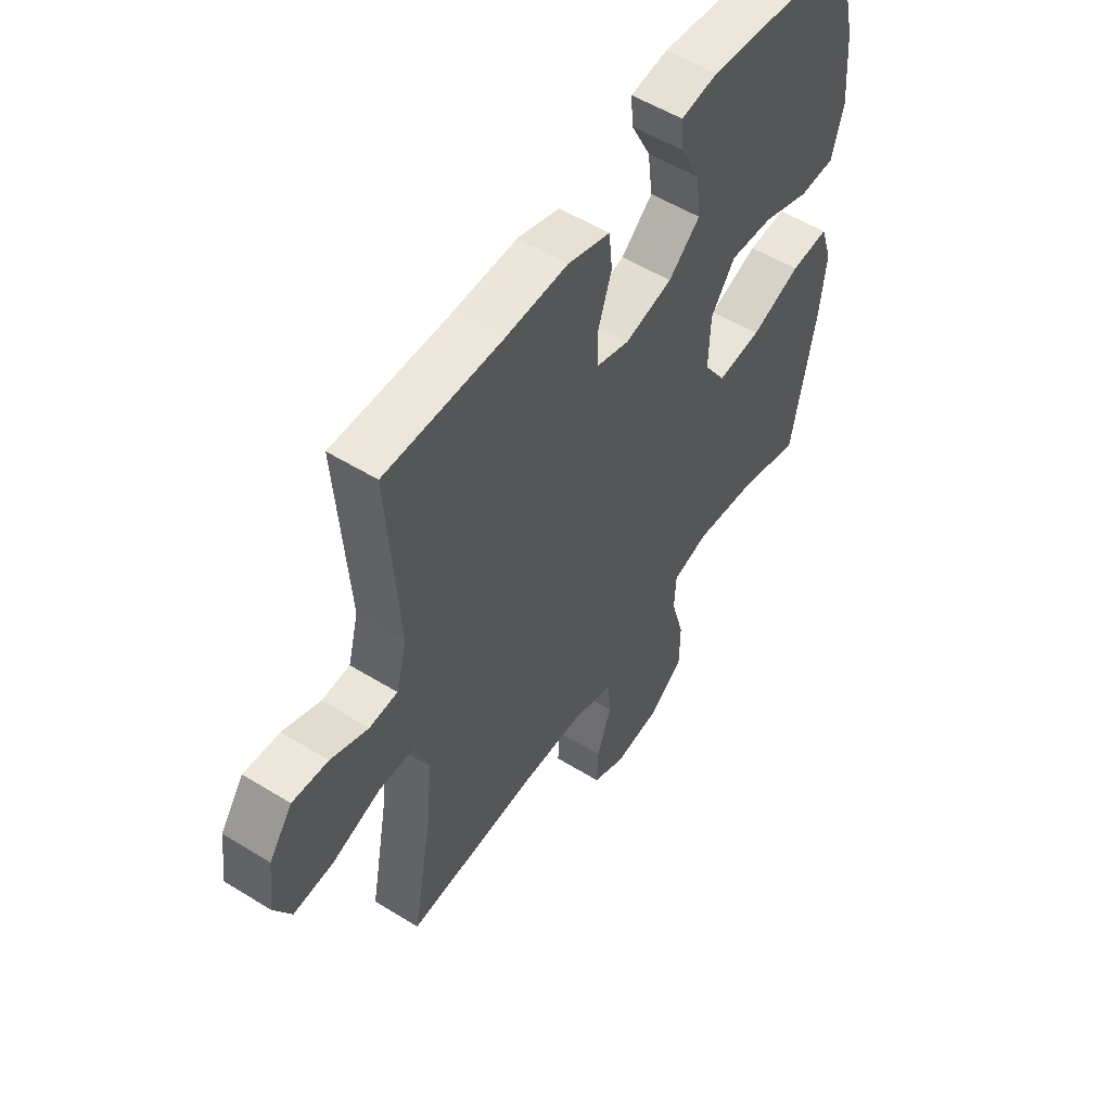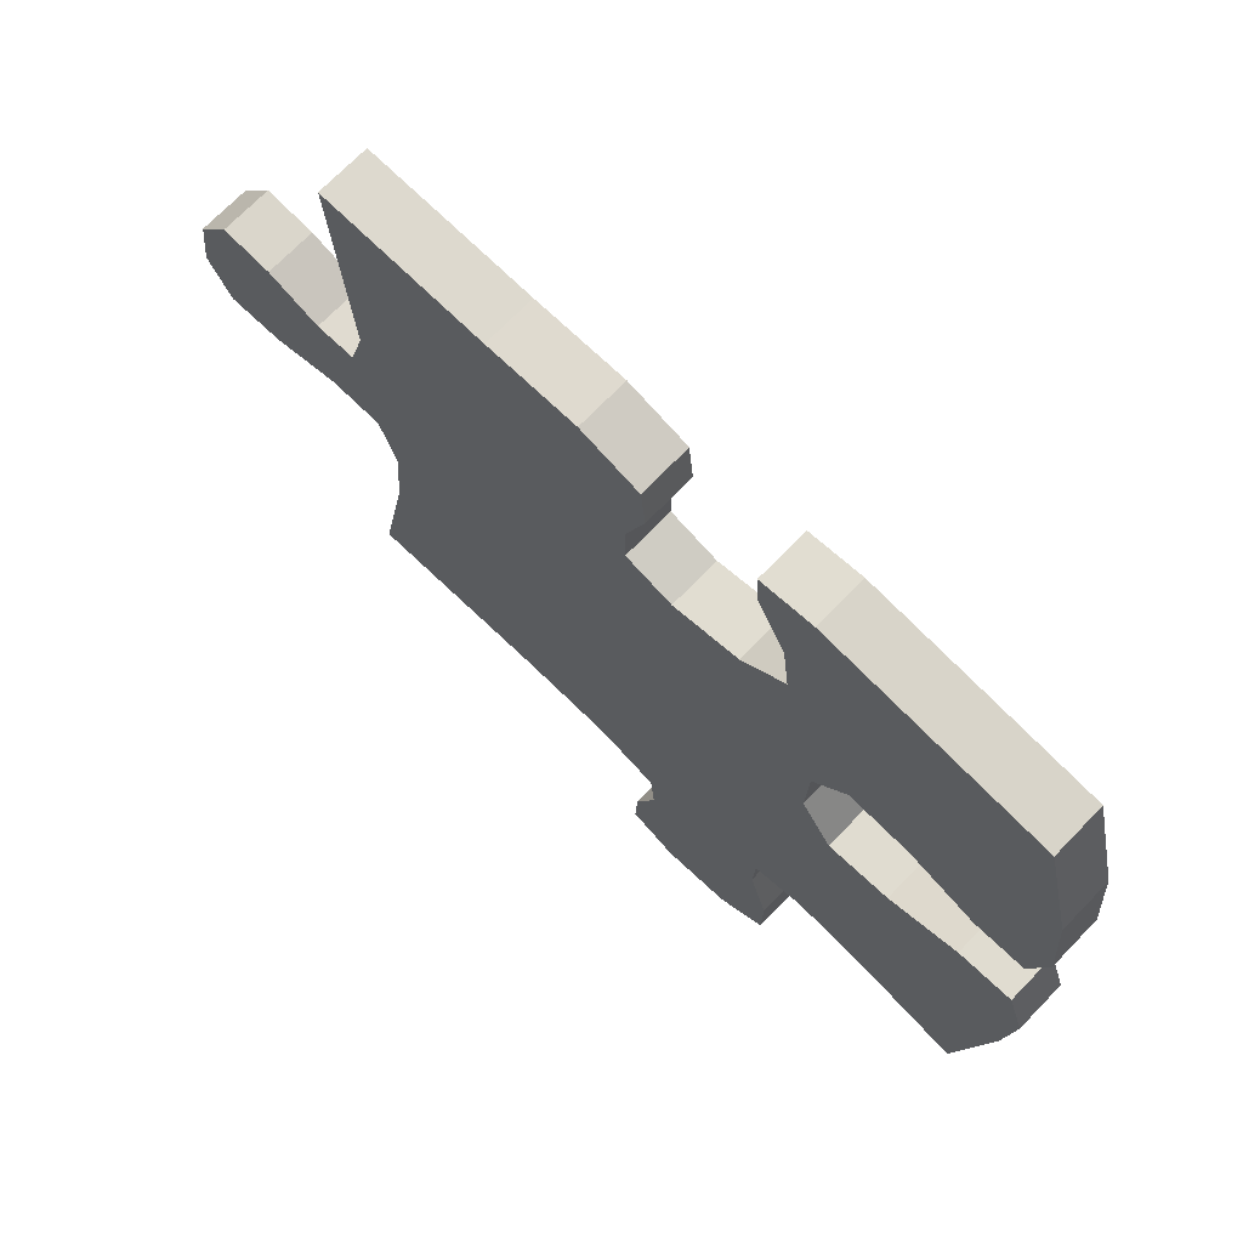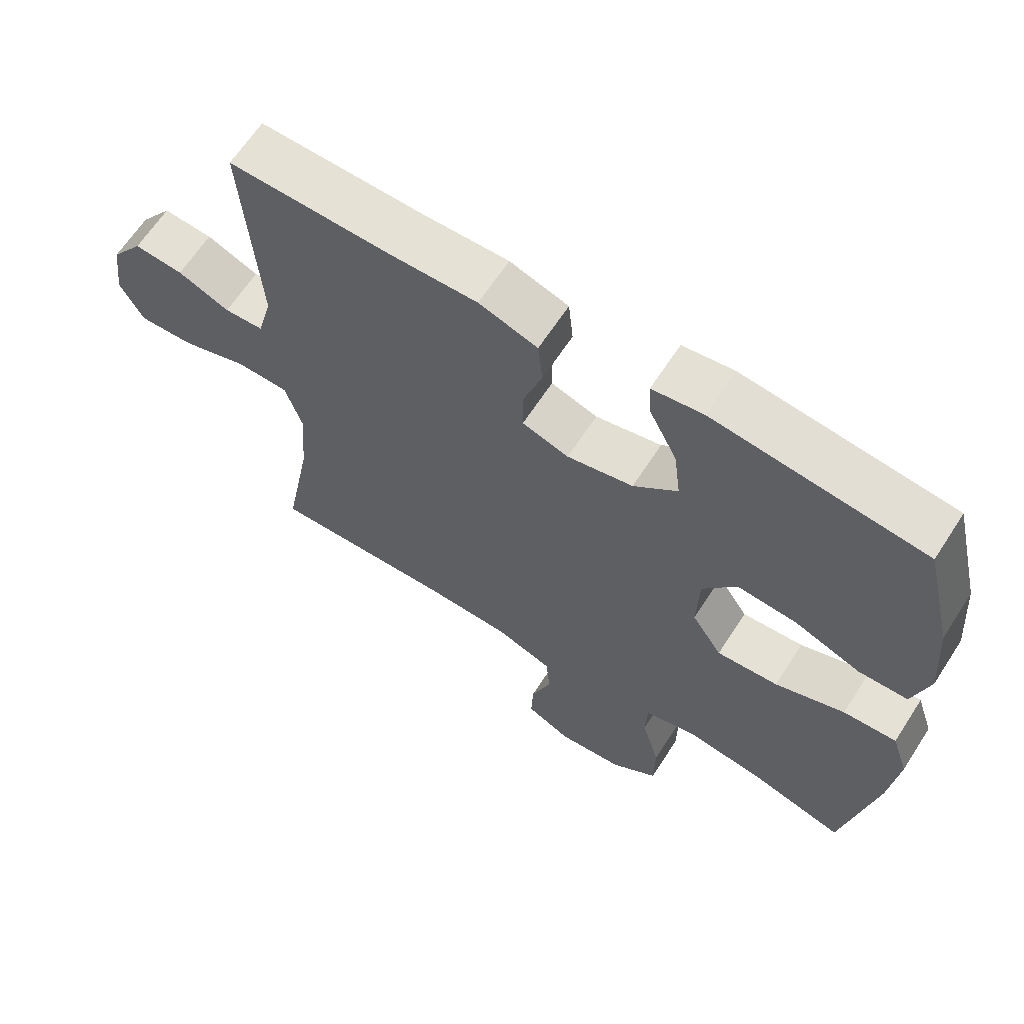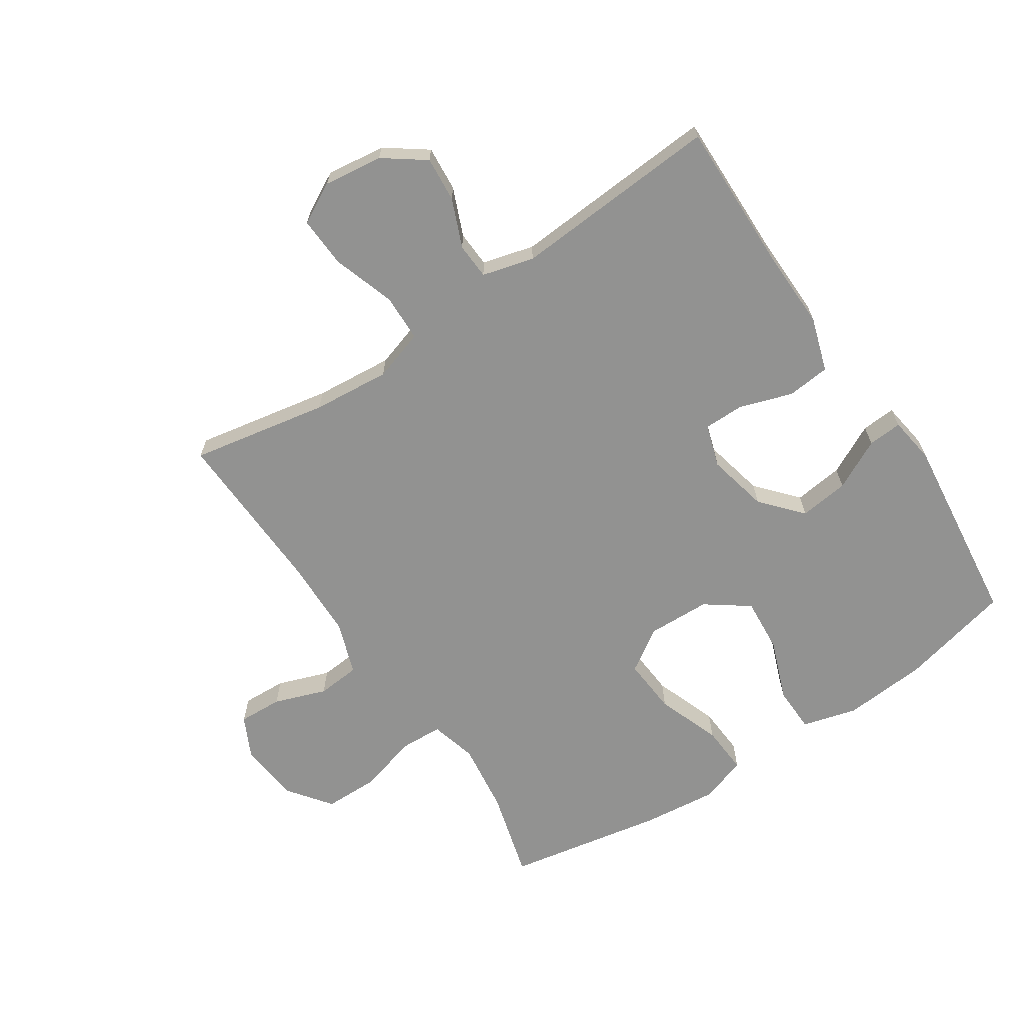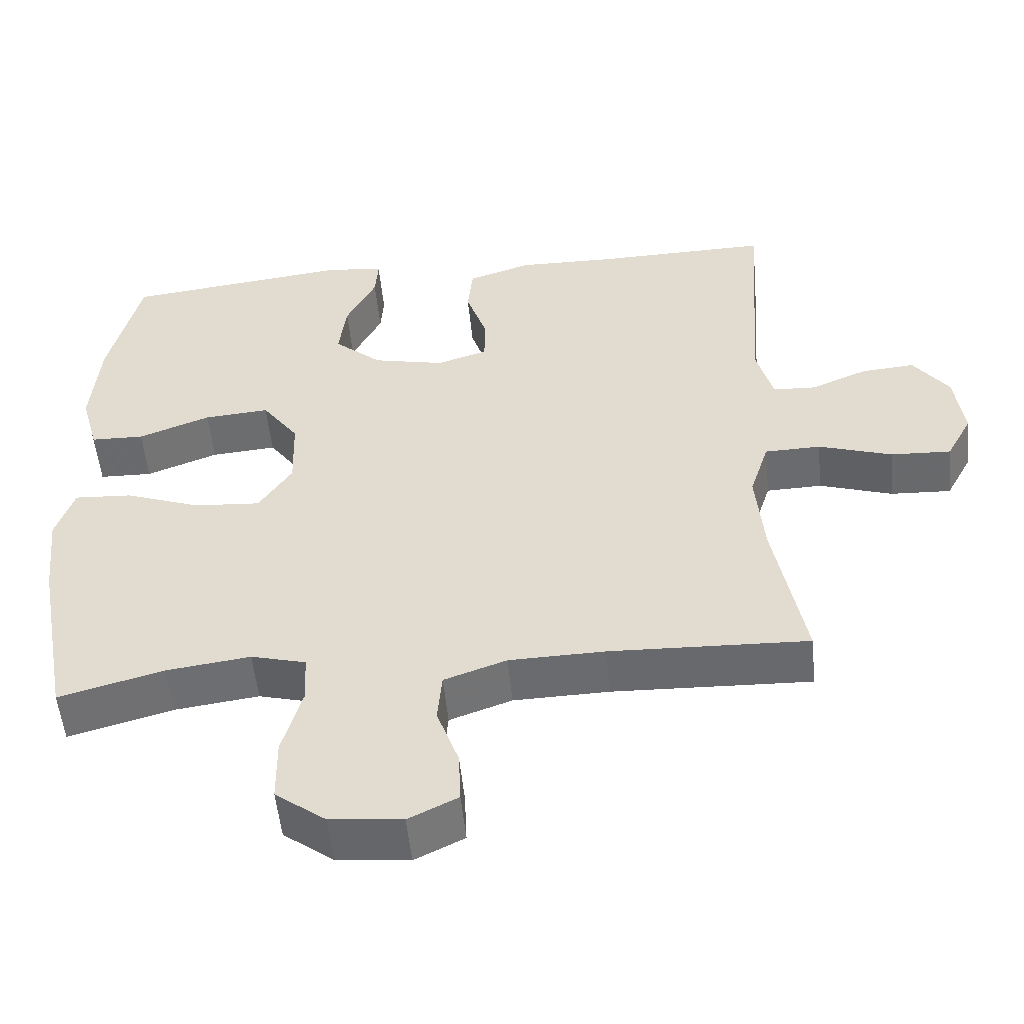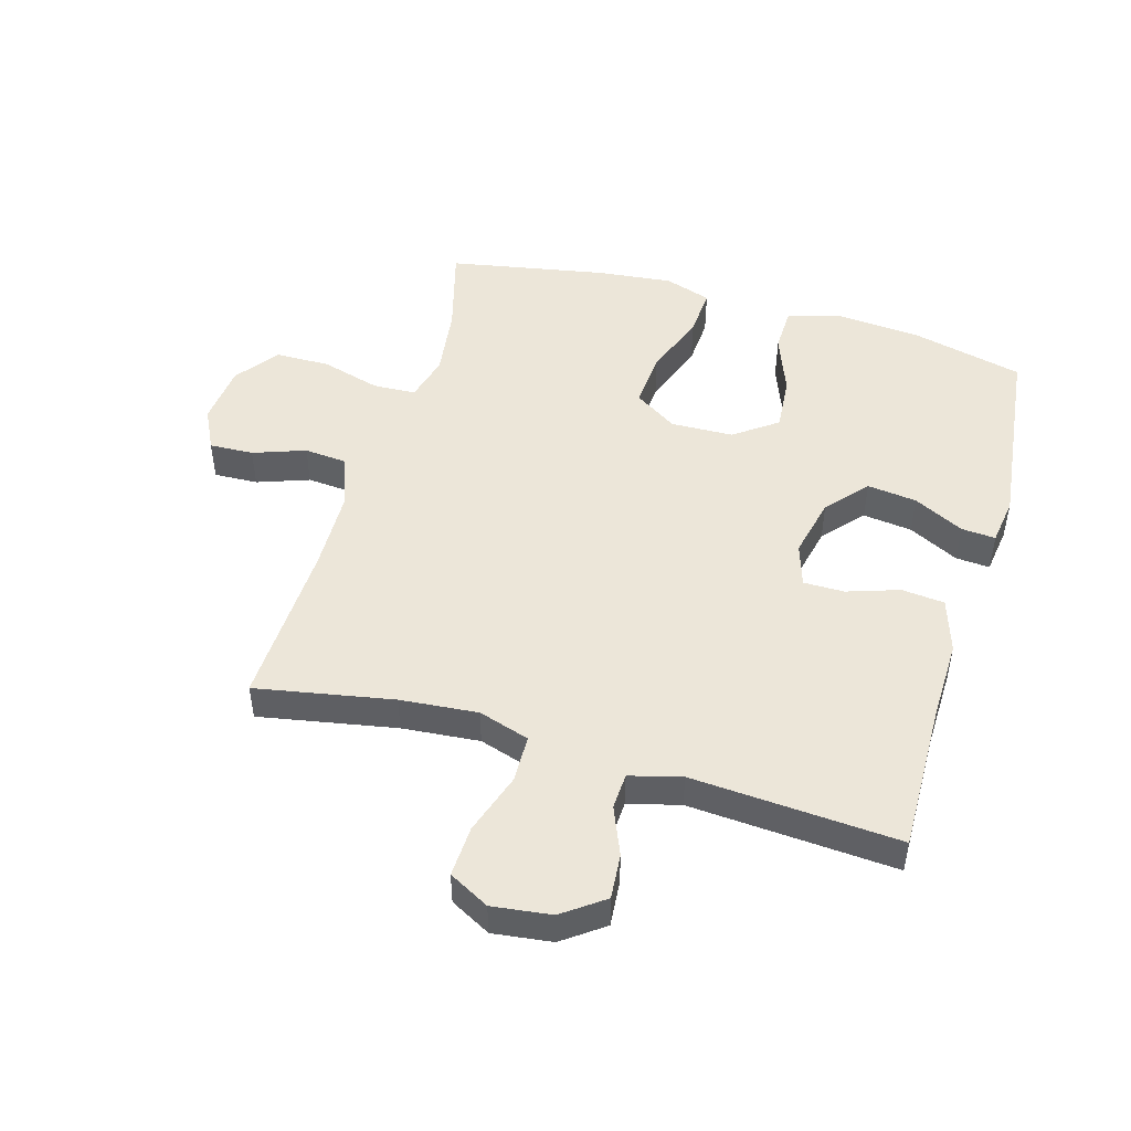
<metadata>
{"format":"obj","ext":"obj","renderer":"f3d","projection":"perspective","resolution":1024,"background":"white","views":[{"elev":54.1,"azim":-56.7,"up":"+Z"},{"elev":71.3,"azim":44.1,"up":"+Z"},{"elev":64.5,"azim":32.9,"up":"+Z"},{"elev":-66.3,"azim":-56.4,"up":"+Y"},{"elev":-53.2,"azim":-174.4,"up":"+Z"},{"elev":48.6,"azim":-73.8,"up":"+Y"}]}
</metadata>
<code>
v -0.5 0.07 0.5
v -0.261 0.07 0.496
v -0.13 0.07 0.499
v -0.043 0.07 0.471
v -0.036 0.07 0.402
v -0.064 0.07 0.318
v -0.064 0.07 0.252
v 0.005 0.07 0.23
v 0.103 0.07 0.252
v 0.168 0.07 0.309
v 0.158 0.07 0.389
v 0.117 0.07 0.47
v 0.113 0.07 0.525
v 0.189 0.07 0.536
v 0.5 0.07 0.5
v 0.543 0.07 0.321
v 0.554 0.07 0.185
v 0.53 0.07 0.097
v 0.457 0.07 0.095
v 0.359 0.07 0.132
v 0.27 0.07 0.139
v 0.22 0.07 0.07
v 0.217 0.07 -0.031
v 0.262 0.07 -0.1
v 0.353 0.07 -0.093
v 0.456 0.07 -0.055
v 0.535 0.07 -0.05
v 0.56 0.07 -0.125
v 0.547 0.07 -0.246
v 0.5 0.07 -0.5
v 0.358 0.07 -0.461
v 0.243 0.07 -0.446
v 0.168 0.07 -0.466
v 0.165 0.07 -0.535
v 0.192 0.07 -0.63
v 0.191 0.07 -0.718
v 0.122 0.07 -0.77
v 0.024 0.07 -0.78
v -0.043 0.07 -0.747
v -0.04 0.07 -0.676
v -0.01 0.07 -0.592
v -0.016 0.07 -0.523
v -0.101 0.07 -0.493
v -0.231 0.07 -0.49
v -0.5 0.07 -0.5
v -0.459 0.07 -0.279
v -0.448 0.07 -0.154
v -0.474 0.07 -0.072
v -0.55 0.07 -0.07
v -0.65 0.07 -0.103
v -0.732 0.07 -0.107
v -0.767 0.07 -0.042
v -0.755 0.07 0.053
v -0.707 0.07 0.119
v -0.634 0.07 0.113
v -0.557 0.07 0.081
v -0.499 0.07 0.084
v -0.477 0.07 0.167
v -0.5 0 0.5
v -0.261 0 0.496
v -0.13 0 0.499
v -0.043 0 0.471
v -0.036 0 0.402
v -0.064 0 0.318
v -0.064 0 0.252
v 0.005 0 0.23
v 0.103 0 0.252
v 0.168 0 0.309
v 0.158 0 0.389
v 0.117 0 0.47
v 0.113 0 0.525
v 0.189 0 0.536
v 0.5 0 0.5
v 0.543 0 0.321
v 0.554 0 0.185
v 0.53 0 0.097
v 0.457 0 0.095
v 0.359 0 0.132
v 0.27 0 0.139
v 0.22 0 0.07
v 0.217 0 -0.031
v 0.262 0 -0.1
v 0.353 0 -0.093
v 0.456 0 -0.055
v 0.535 0 -0.05
v 0.56 0 -0.125
v 0.547 0 -0.246
v 0.5 0 -0.5
v 0.358 0 -0.461
v 0.243 0 -0.446
v 0.168 0 -0.466
v 0.165 0 -0.535
v 0.192 0 -0.63
v 0.191 0 -0.718
v 0.122 0 -0.77
v 0.024 0 -0.78
v -0.043 0 -0.747
v -0.04 0 -0.676
v -0.01 0 -0.592
v -0.016 0 -0.523
v -0.101 0 -0.493
v -0.231 0 -0.49
v -0.5 0 -0.5
v -0.459 0 -0.279
v -0.448 0 -0.154
v -0.474 0 -0.072
v -0.55 0 -0.07
v -0.65 0 -0.103
v -0.732 0 -0.107
v -0.767 0 -0.042
v -0.755 0 0.053
v -0.707 0 0.119
v -0.634 0 0.113
v -0.557 0 0.081
v -0.499 0 0.084
v -0.477 0 0.167
f 54 55 56
f 53 54 56
f 52 53 56
f 51 52 56
f 50 51 56
f 49 50 56
f 48 49 56 57
f 47 48 57 58
f 44 45 46
f 43 44 46 47
f 58 1 2
f 47 58 2
f 43 47 2
f 42 43 2
f 39 40 41
f 38 39 41
f 37 38 41
f 36 37 41
f 35 36 41
f 34 35 41
f 33 34 41 42
f 29 30 31
f 28 29 31
f 27 28 31
f 26 27 31
f 25 26 31
f 24 25 31 32
f 23 24 32 33
f 18 19 20
f 17 18 20
f 16 17 20
f 15 16 20
f 14 15 20
f 13 14 20
f 12 13 20
f 11 12 20
f 10 11 20 21
f 9 10 21 22
f 4 5 6
f 3 4 6
f 2 3 6
f 2 6 7
f 42 2 7
f 23 33 42
f 22 23 42
f 9 22 42
f 8 9 42
f 7 8 42
f 114 113 112
f 114 112 111
f 114 111 110
f 114 110 109
f 114 109 108
f 114 108 107
f 115 114 107 106
f 116 115 106 105
f 104 103 102
f 105 104 102 101
f 60 59 116
f 60 116 105
f 60 105 101
f 60 101 100
f 99 98 97
f 99 97 96
f 99 96 95
f 99 95 94
f 99 94 93
f 99 93 92
f 100 99 92 91
f 89 88 87
f 89 87 86
f 89 86 85
f 89 85 84
f 89 84 83
f 90 89 83 82
f 91 90 82 81
f 78 77 76
f 78 76 75
f 78 75 74
f 78 74 73
f 78 73 72
f 78 72 71
f 78 71 70
f 78 70 69
f 79 78 69 68
f 80 79 68 67
f 64 63 62
f 64 62 61
f 64 61 60
f 65 64 60
f 65 60 100
f 100 91 81
f 100 81 80
f 100 80 67
f 100 67 66
f 100 66 65
f 1 59 60 2
f 2 60 61 3
f 3 61 62 4
f 4 62 63 5
f 5 63 64 6
f 6 64 65 7
f 7 65 66 8
f 8 66 67 9
f 9 67 68 10
f 10 68 69 11
f 11 69 70 12
f 12 70 71 13
f 13 71 72 14
f 14 72 73 15
f 15 73 74 16
f 16 74 75 17
f 17 75 76 18
f 18 76 77 19
f 19 77 78 20
f 20 78 79 21
f 21 79 80 22
f 22 80 81 23
f 23 81 82 24
f 24 82 83 25
f 25 83 84 26
f 26 84 85 27
f 27 85 86 28
f 28 86 87 29
f 29 87 88 30
f 30 88 89 31
f 31 89 90 32
f 32 90 91 33
f 33 91 92 34
f 34 92 93 35
f 35 93 94 36
f 36 94 95 37
f 37 95 96 38
f 38 96 97 39
f 39 97 98 40
f 40 98 99 41
f 41 99 100 42
f 42 100 101 43
f 43 101 102 44
f 44 102 103 45
f 45 103 104 46
f 46 104 105 47
f 47 105 106 48
f 48 106 107 49
f 49 107 108 50
f 50 108 109 51
f 51 109 110 52
f 52 110 111 53
f 53 111 112 54
f 54 112 113 55
f 55 113 114 56
f 56 114 115 57
f 57 115 116 58
f 58 116 59 1

</code>
